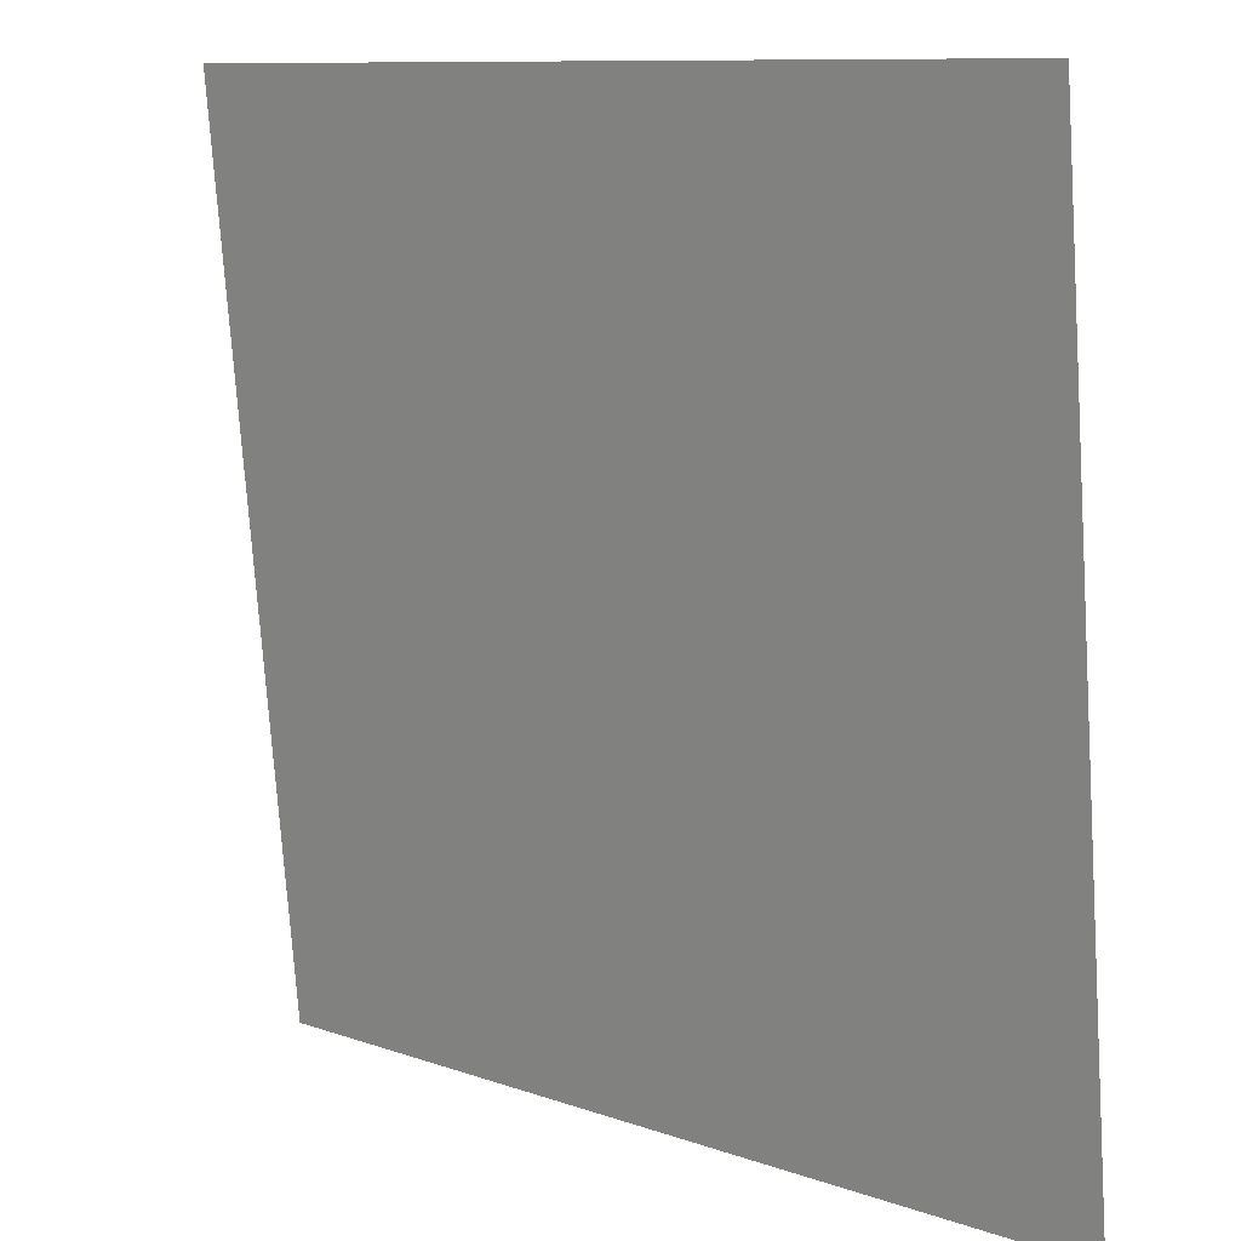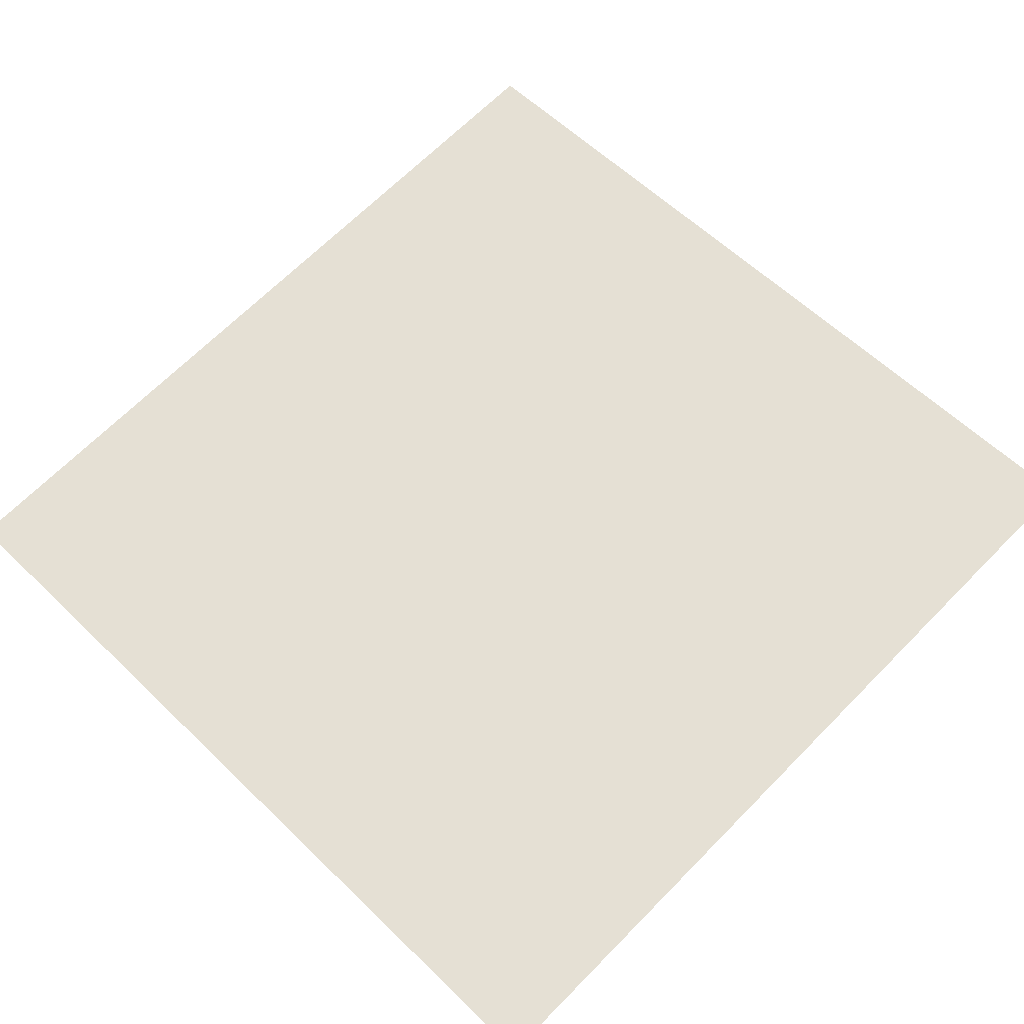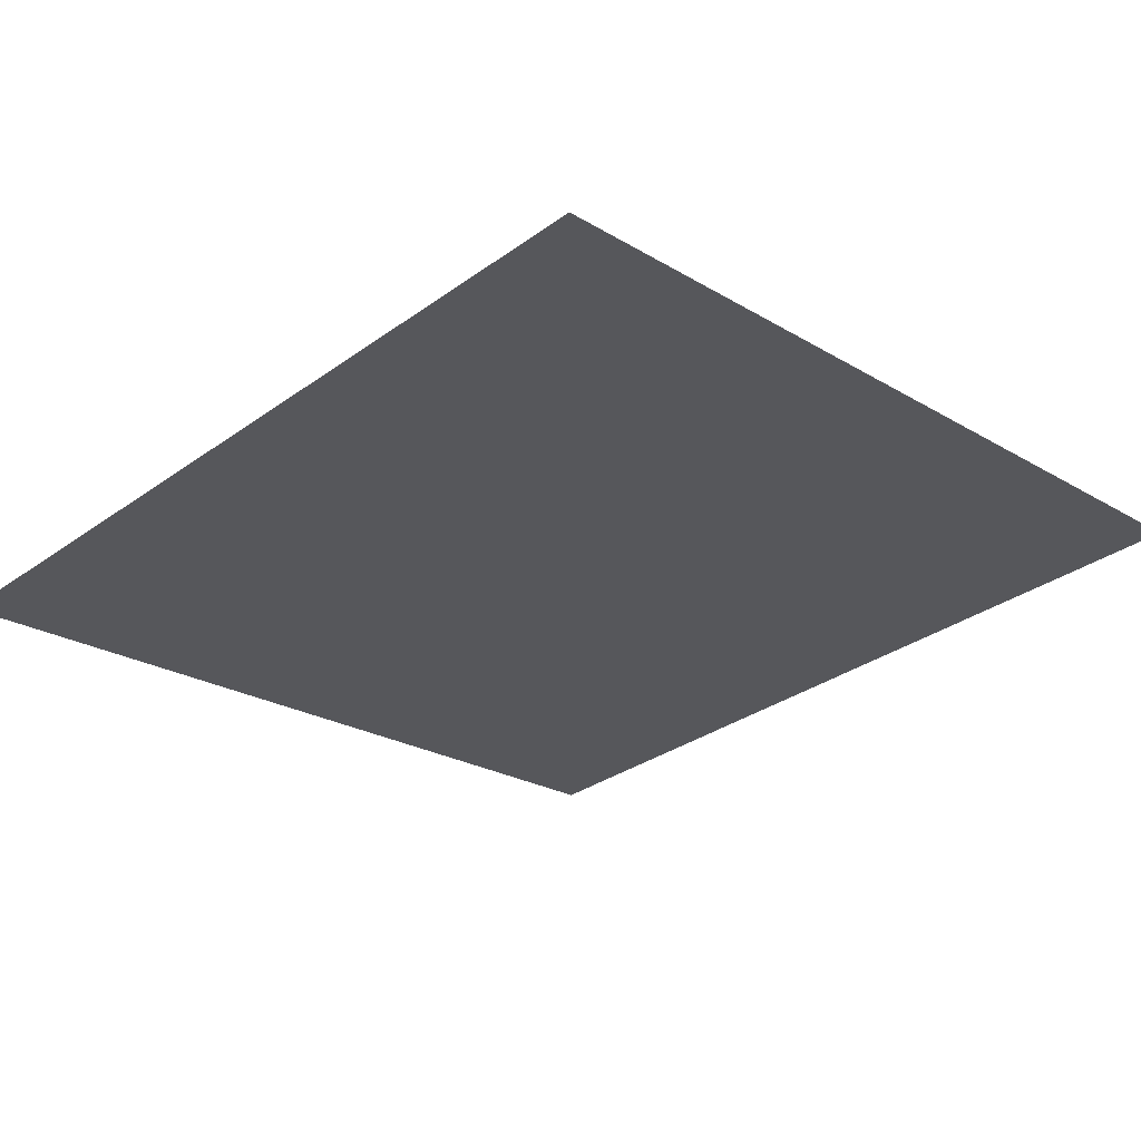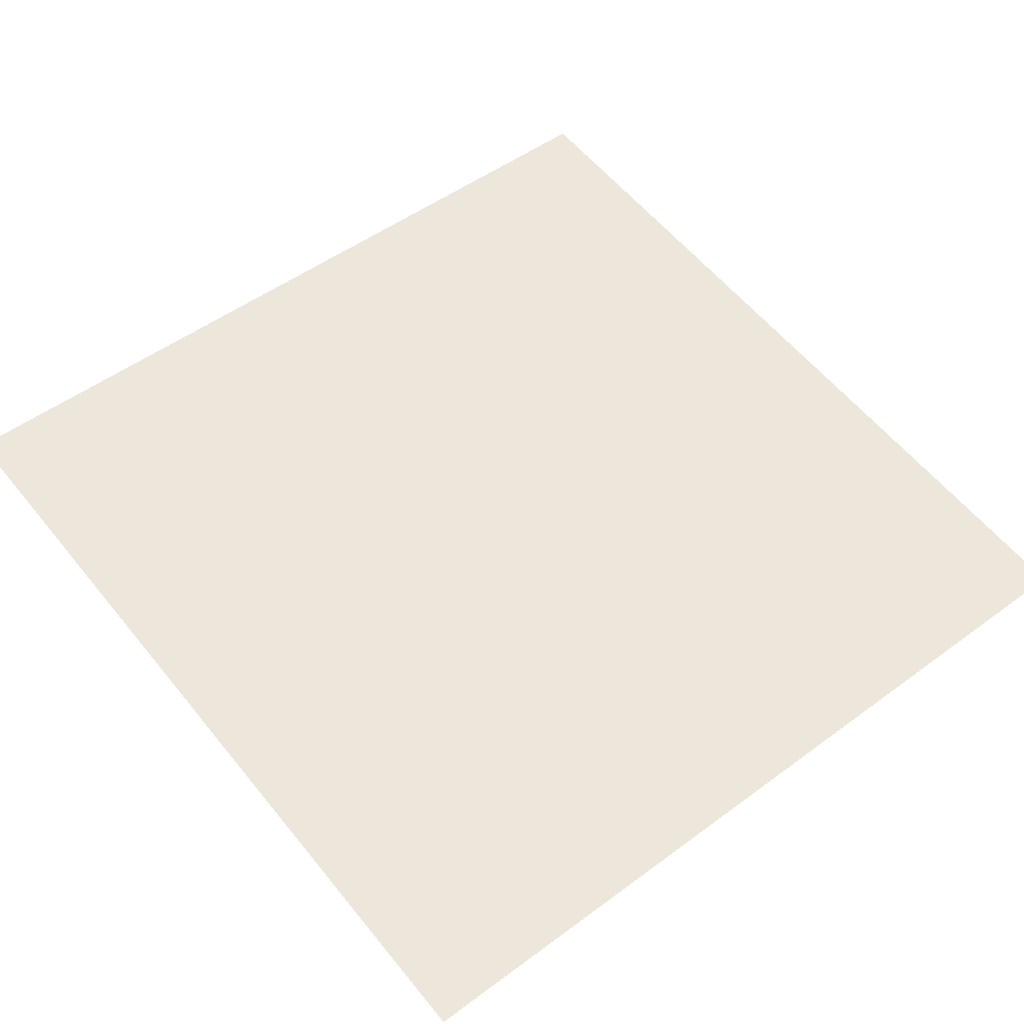
<metadata>
{"format":"obj","ext":"obj","renderer":"f3d","projection":"perspective","resolution":1024,"background":"white","views":[{"elev":10.1,"azim":-138.0,"up":"+Y"},{"elev":67.1,"azim":-45.4,"up":"+Z"},{"elev":-23.5,"azim":-45.1,"up":"+Z"},{"elev":50.7,"azim":141.1,"up":"+Z"}]}
</metadata>
<code>
o interior_dash_speedo_e3612_body0Mesh.109
v -18.28 11.7 -25.8
v -18.03 11.46 -25.78
v -18.03 11.7 -25.8
v -18.28 11.46 -25.78
v -18.53 11.7 -25.8
v -18.03 11.21 -25.75
v -18.53 11.46 -25.78
v -18.78 11.7 -25.8
v -18.28 11.21 -25.75
v -18.03 10.96 -25.73
v -18.78 11.46 -25.78
v -19.03 11.7 -25.8
v -18.53 11.21 -25.75
v -18.28 10.96 -25.73
v -18.03 10.71 -25.7
v -19.03 11.46 -25.78
v -19.28 11.7 -25.8
v -18.28 10.71 -25.7
v -18.03 10.46 -25.68
v -18.53 10.96 -25.73
v -18.78 11.21 -25.75
v -18.28 10.46 -25.68
v -18.03 10.21 -25.65
v -18.53 10.71 -25.7
v -18.78 10.96 -25.73
v -18.28 10.21 -25.65
v -18.03 9.966 -25.63
v -18.53 10.46 -25.68
v -18.28 9.966 -25.63
v -18.03 9.718 -25.6
v -18.53 10.21 -25.65
v -18.78 10.71 -25.7
v -18.78 10.46 -25.68
v -18.28 9.718 -25.6
v -18.03 9.47 -25.58
v -18.53 9.966 -25.63
v -18.28 9.47 -25.58
v -18.03 9.222 -25.55
v -18.53 9.718 -25.6
v -18.78 10.21 -25.65
v -18.78 9.966 -25.63
v -18.28 9.222 -25.55
v -18.03 8.973 -25.52
v -18.53 9.47 -25.58
v -18.28 8.973 -25.52
v -18.03 8.725 -25.5
v -18.53 9.222 -25.55
v -18.78 9.718 -25.6
v -18.78 9.47 -25.58
v -18.28 8.725 -25.5
v -18.03 8.477 -25.47
v -18.53 8.973 -25.52
v -18.28 8.477 -25.47
v -18.03 8.229 -25.45
v -18.53 8.725 -25.5
v -18.78 9.222 -25.55
v -18.78 8.973 -25.52
v -18.28 8.229 -25.45
v -18.03 7.981 -25.42
v -18.53 8.477 -25.47
v -18.28 7.981 -25.42
v -18.03 7.732 -25.4
v -18.28 7.732 -25.4
v -18.53 8.229 -25.45
v -18.53 7.981 -25.42
v -18.53 7.732 -25.4
v -18.78 8.477 -25.47
v -18.78 7.981 -25.42
v -18.78 7.732 -25.4
v -18.78 8.229 -25.45
v -19.03 7.981 -25.42
v -19.03 7.732 -25.4
v -19.03 8.229 -25.45
v -19.28 7.981 -25.42
v -19.28 7.732 -25.4
v -19.28 8.229 -25.45
v -19.03 8.477 -25.47
v -19.28 8.477 -25.47
v -19.53 7.981 -25.42
v -19.53 7.732 -25.4
v -19.53 8.229 -25.45
v -19.78 7.981 -25.42
v -19.78 7.732 -25.4
v -19.78 8.229 -25.45
v -19.53 8.477 -25.47
v -19.78 8.477 -25.47
v -20.03 7.981 -25.42
v -20.03 7.732 -25.4
v -20.03 8.229 -25.45
v -20.28 7.981 -25.42
v -20.28 7.732 -25.4
v -20.28 8.229 -25.45
v -20.03 8.477 -25.47
v -20.28 8.477 -25.47
v -20.53 7.981 -25.42
v -20.53 7.732 -25.4
v -20.53 8.229 -25.45
v -20.78 7.981 -25.42
v -20.78 7.732 -25.4
v -20.78 8.229 -25.45
v -20.53 8.477 -25.47
v -20.78 8.477 -25.47
v -21.03 7.981 -25.42
v -21.03 7.732 -25.4
v -21.03 8.229 -25.45
v -21.28 7.981 -25.42
v -21.28 7.732 -25.4
v -21.28 8.229 -25.45
v -21.03 8.477 -25.47
v -21.28 8.477 -25.47
v -21.53 7.981 -25.42
v -21.53 7.732 -25.4
v -21.53 8.229 -25.45
v -21.78 7.981 -25.42
v -21.78 7.732 -25.4
v -22.03 7.981 -25.42
v -22.03 7.732 -25.4
v -22.03 8.229 -25.45
v -21.78 8.229 -25.45
v -22.03 8.477 -25.47
v -21.78 8.477 -25.47
v -22.03 8.725 -25.5
v -21.53 8.477 -25.47
v -21.78 8.725 -25.5
v -22.03 8.973 -25.52
v -21.53 8.725 -25.5
v -21.78 8.973 -25.52
v -22.03 9.222 -25.55
v -21.28 8.725 -25.5
v -21.53 8.973 -25.52
v -21.78 9.222 -25.55
v -22.03 9.47 -25.58
v -21.03 8.725 -25.5
v -21.78 9.47 -25.58
v -22.03 9.718 -25.6
v -21.53 9.222 -25.55
v -21.28 8.973 -25.52
v -21.78 9.718 -25.6
v -22.03 9.966 -25.63
v -21.53 9.47 -25.58
v -21.28 9.222 -25.55
v -21.78 9.966 -25.63
v -22.03 10.21 -25.65
v -21.53 9.718 -25.6
v -21.78 10.21 -25.65
v -22.03 10.46 -25.68
v -21.53 9.966 -25.63
v -21.28 9.47 -25.58
v -21.78 10.46 -25.68
v -22.03 10.71 -25.7
v -21.53 10.21 -25.65
v -21.78 10.71 -25.7
v -22.03 10.96 -25.73
v -21.53 10.46 -25.68
v -21.78 10.96 -25.73
v -22.03 11.21 -25.75
v -21.53 10.71 -25.7
v -21.78 11.21 -25.75
v -22.03 11.46 -25.78
v -21.53 10.96 -25.73
v -21.78 11.46 -25.78
v -22.03 11.7 -25.8
v -21.78 11.7 -25.8
v -21.53 11.21 -25.75
v -21.53 11.46 -25.78
v -21.53 11.7 -25.8
v -21.28 10.96 -25.73
v -21.28 11.46 -25.78
v -21.28 11.7 -25.8
v -21.28 11.21 -25.75
v -21.03 11.46 -25.78
v -21.03 11.7 -25.8
v -21.03 11.21 -25.75
v -20.78 11.46 -25.78
v -20.78 11.7 -25.8
v -20.78 11.21 -25.75
v -21.03 10.96 -25.73
v -20.78 10.96 -25.73
v -20.53 11.21 -25.75
v -20.53 11.46 -25.78
v -20.53 11.7 -25.8
v -20.53 10.96 -25.73
v -20.28 11.46 -25.78
v -20.28 11.7 -25.8
v -20.28 11.21 -25.75
v -20.03 11.46 -25.78
v -20.03 11.7 -25.8
v -20.03 11.21 -25.75
v -20.28 10.96 -25.73
v -20.03 10.96 -25.73
v -19.78 11.21 -25.75
v -19.78 11.46 -25.78
v -19.78 11.7 -25.8
v -19.78 10.96 -25.73
v -19.53 11.46 -25.78
v -19.53 11.7 -25.8
v -19.53 11.21 -25.75
v -19.28 11.46 -25.78
v -19.28 11.21 -25.75
v -19.03 11.21 -25.75
v -19.03 10.96 -25.73
v -19.28 10.96 -25.73
v -19.03 10.71 -25.7
v -19.53 10.96 -25.73
v -19.28 10.71 -25.7
v -19.03 10.46 -25.68
v -19.53 10.71 -25.7
v -19.28 10.46 -25.68
v -19.03 10.21 -25.65
v -19.78 10.71 -25.7
v -19.03 9.966 -25.63
v -19.28 10.21 -25.65
v -19.53 10.46 -25.68
v -19.03 9.718 -25.6
v -19.28 9.966 -25.63
v -19.53 10.21 -25.65
v -19.03 9.47 -25.58
v -19.28 9.718 -25.6
v -19.03 9.222 -25.55
v -19.28 9.47 -25.58
v -19.53 9.966 -25.63
v -19.53 9.718 -25.6
v -19.28 9.222 -25.55
v -19.78 10.21 -25.65
v -19.53 9.47 -25.58
v -19.78 9.966 -25.63
v -19.78 9.718 -25.6
v -19.78 10.46 -25.68
v -20.03 10.21 -25.65
v -20.03 10.71 -25.7
v -20.03 10.46 -25.68
v -20.28 10.71 -25.7
v -20.28 10.46 -25.68
v -20.53 10.71 -25.7
v -20.28 10.21 -25.65
v -20.78 10.71 -25.7
v -20.53 10.46 -25.68
v -21.03 10.71 -25.7
v -20.78 10.46 -25.68
v -21.28 10.71 -25.7
v -21.03 10.46 -25.68
v -21.28 10.46 -25.68
v -20.78 10.21 -25.65
v -21.28 10.21 -25.65
v -21.03 10.21 -25.65
v -21.28 9.966 -25.63
v -21.03 9.966 -25.63
v -21.28 9.718 -25.6
v -21.03 9.718 -25.6
v -21.03 9.47 -25.58
v -20.78 9.966 -25.63
v -20.78 9.718 -25.6
v -20.78 9.47 -25.58
v -21.03 9.222 -25.55
v -20.78 9.222 -25.55
v -21.03 8.973 -25.52
v -20.78 8.973 -25.52
v -20.78 8.725 -25.5
v -20.53 8.725 -25.5
v -20.53 8.973 -25.52
v -20.28 8.725 -25.5
v -20.53 9.222 -25.55
v -20.28 8.973 -25.52
v -20.03 8.725 -25.5
v -20.53 9.47 -25.58
v -20.28 9.222 -25.55
v -20.03 8.973 -25.52
v -19.78 8.725 -25.5
v -20.03 9.222 -25.55
v -19.53 8.725 -25.5
v -19.78 8.973 -25.52
v -19.28 8.725 -25.5
v -19.53 8.973 -25.52
v -19.78 9.222 -25.55
v -19.03 8.725 -25.5
v -19.28 8.973 -25.52
v -19.53 9.222 -25.55
v -18.78 8.725 -25.5
v -19.03 8.973 -25.52
v -19.78 9.47 -25.58
v -20.03 9.47 -25.58
v -20.03 9.718 -25.6
v -20.28 9.47 -25.58
v -20.28 9.718 -25.6
v -20.53 9.718 -25.6
v -20.53 9.966 -25.63
v -20.28 9.966 -25.63
v -20.53 10.21 -25.65
v -20.03 9.966 -25.63
f 1 2 3
f 1 4 2
f 5 4 1
f 4 6 2
f 5 7 4
f 8 7 5
f 4 9 6
f 7 9 4
f 9 10 6
f 8 11 7
f 12 11 8
f 7 13 9
f 11 13 7
f 9 14 10
f 13 14 9
f 14 15 10
f 12 16 11
f 17 16 12
f 14 18 15
f 18 19 15
f 13 20 14
f 20 18 14
f 11 21 13
f 21 20 13
f 16 21 11
f 18 22 19
f 22 23 19
f 20 24 18
f 24 22 18
f 21 25 20
f 25 24 20
f 22 26 23
f 26 27 23
f 24 28 22
f 28 26 22
f 26 29 27
f 29 30 27
f 28 31 26
f 31 29 26
f 32 28 24
f 25 32 24
f 33 31 28
f 32 33 28
f 29 34 30
f 34 35 30
f 31 36 29
f 36 34 29
f 34 37 35
f 37 38 35
f 36 39 34
f 39 37 34
f 40 36 31
f 33 40 31
f 41 39 36
f 40 41 36
f 37 42 38
f 42 43 38
f 39 44 37
f 44 42 37
f 42 45 43
f 45 46 43
f 44 47 42
f 47 45 42
f 48 44 39
f 41 48 39
f 49 47 44
f 48 49 44
f 45 50 46
f 50 51 46
f 47 52 45
f 52 50 45
f 50 53 51
f 53 54 51
f 52 55 50
f 55 53 50
f 56 52 47
f 49 56 47
f 57 55 52
f 56 57 52
f 53 58 54
f 58 59 54
f 55 60 53
f 60 58 53
f 58 61 59
f 61 62 59
f 61 63 62
f 64 61 58
f 60 64 58
f 65 63 61
f 64 65 61
f 65 66 63
f 67 64 60
f 68 66 65
f 68 69 66
f 70 65 64
f 70 68 65
f 67 70 64
f 71 69 68
f 71 72 69
f 73 68 70
f 73 71 68
f 74 72 71
f 74 75 72
f 76 71 73
f 76 74 71
f 77 73 70
f 77 70 67
f 78 76 73
f 78 73 77
f 79 75 74
f 79 80 75
f 81 74 76
f 81 79 74
f 82 80 79
f 82 83 80
f 84 79 81
f 84 82 79
f 85 81 76
f 85 76 78
f 86 84 81
f 86 81 85
f 87 83 82
f 87 88 83
f 89 82 84
f 89 87 82
f 90 88 87
f 90 91 88
f 92 87 89
f 92 90 87
f 93 89 84
f 93 84 86
f 94 92 89
f 94 89 93
f 95 91 90
f 95 96 91
f 97 90 92
f 97 95 90
f 98 96 95
f 98 99 96
f 100 95 97
f 100 98 95
f 101 97 92
f 101 92 94
f 102 100 97
f 102 97 101
f 103 99 98
f 103 104 99
f 105 98 100
f 105 103 98
f 106 104 103
f 106 107 104
f 108 103 105
f 108 106 103
f 109 105 100
f 109 100 102
f 110 108 105
f 110 105 109
f 111 107 106
f 111 112 107
f 113 106 108
f 113 111 106
f 114 112 111
f 114 115 112
f 116 117 115
f 116 115 114
f 118 116 114
f 119 114 111
f 118 114 119
f 119 111 113
f 120 118 119
f 120 119 121
f 121 119 113
f 122 120 121
f 123 113 108
f 121 113 123
f 123 108 110
f 122 121 124
f 124 121 123
f 125 122 124
f 126 123 110
f 124 123 126
f 125 124 127
f 127 124 126
f 128 125 127
f 126 110 129
f 129 110 109
f 127 126 130
f 130 126 129
f 128 127 131
f 131 127 130
f 132 128 131
f 129 109 133
f 133 109 102
f 132 131 134
f 135 132 134
f 131 130 136
f 134 131 136
f 130 129 137
f 136 130 137
f 137 129 133
f 135 134 138
f 139 135 138
f 134 136 140
f 138 134 140
f 136 137 141
f 140 136 141
f 139 138 142
f 143 139 142
f 138 140 144
f 142 138 144
f 143 142 145
f 146 143 145
f 142 144 147
f 145 142 147
f 144 140 148
f 140 141 148
f 146 145 149
f 150 146 149
f 149 145 151
f 145 147 151
f 150 149 152
f 153 150 152
f 149 151 154
f 152 149 154
f 153 152 155
f 156 153 155
f 152 154 157
f 155 152 157
f 156 155 158
f 159 156 158
f 155 157 160
f 158 155 160
f 159 158 161
f 162 159 161
f 162 161 163
f 161 158 164
f 158 160 164
f 163 161 165
f 161 164 165
f 163 165 166
f 164 160 167
f 166 165 168
f 166 168 169
f 165 164 170
f 165 170 168
f 164 167 170
f 169 168 171
f 169 171 172
f 168 170 173
f 168 173 171
f 172 171 174
f 172 174 175
f 171 173 176
f 171 176 174
f 170 177 173
f 170 167 177
f 173 178 176
f 173 177 178
f 174 176 179
f 175 174 180
f 174 179 180
f 175 180 181
f 176 182 179
f 176 178 182
f 181 180 183
f 181 183 184
f 180 179 185
f 180 185 183
f 184 183 186
f 184 186 187
f 183 185 188
f 183 188 186
f 179 189 185
f 179 182 189
f 185 190 188
f 185 189 190
f 186 188 191
f 187 186 192
f 186 191 192
f 187 192 193
f 188 194 191
f 188 190 194
f 193 192 195
f 193 195 196
f 192 191 197
f 192 197 195
f 196 195 198
f 196 198 17
f 17 198 16
f 195 199 198
f 195 197 199
f 198 200 16
f 198 199 200
f 16 200 21
f 200 25 21
f 200 201 25
f 199 201 200
f 201 32 25
f 199 202 201
f 197 202 199
f 201 203 32
f 202 203 201
f 203 33 32
f 197 204 202
f 191 204 197
f 191 194 204
f 202 205 203
f 204 205 202
f 203 206 33
f 205 206 203
f 206 40 33
f 204 207 205
f 194 207 204
f 205 208 206
f 207 208 205
f 206 209 40
f 208 209 206
f 209 41 40
f 194 210 207
f 190 210 194
f 209 211 41
f 211 48 41
f 208 212 209
f 212 211 209
f 207 213 208
f 213 212 208
f 210 213 207
f 211 214 48
f 214 49 48
f 212 215 211
f 215 214 211
f 213 216 212
f 216 215 212
f 214 217 49
f 217 56 49
f 215 218 214
f 218 217 214
f 217 219 56
f 219 57 56
f 218 220 217
f 220 219 217
f 221 218 215
f 216 221 215
f 222 220 218
f 221 222 218
f 220 223 219
f 224 221 216
f 222 225 220
f 225 223 220
f 226 222 221
f 224 226 221
f 227 225 222
f 226 227 222
f 228 224 216
f 228 216 213
f 210 228 213
f 229 226 224
f 230 228 210
f 190 230 210
f 189 230 190
f 231 224 228
f 230 231 228
f 231 229 224
f 189 232 230
f 232 231 230
f 182 232 189
f 232 233 231
f 233 229 231
f 182 234 232
f 234 233 232
f 178 234 182
f 233 235 229
f 178 236 234
f 177 236 178
f 234 237 233
f 236 237 234
f 237 235 233
f 177 238 236
f 167 238 177
f 236 239 237
f 238 239 236
f 167 240 238
f 160 240 167
f 160 157 240
f 240 241 238
f 238 241 239
f 157 242 240
f 240 242 241
f 157 154 242
f 241 243 239
f 154 244 242
f 154 151 244
f 242 245 241
f 242 244 245
f 241 245 243
f 151 246 244
f 151 147 246
f 244 247 245
f 244 246 247
f 147 248 246
f 147 144 248
f 144 148 248
f 246 248 249
f 246 249 247
f 248 148 250
f 248 250 249
f 245 247 251
f 245 251 243
f 247 249 252
f 247 252 251
f 249 250 253
f 249 253 252
f 148 254 250
f 148 141 254
f 250 255 253
f 250 254 255
f 141 256 254
f 141 137 256
f 137 133 256
f 254 256 257
f 254 257 255
f 256 133 258
f 256 258 257
f 133 102 258
f 258 102 101
f 258 101 259
f 257 258 259
f 259 101 94
f 257 259 260
f 255 257 260
f 259 94 261
f 260 259 261
f 261 94 93
f 255 260 262
f 253 255 262
f 260 261 263
f 262 260 263
f 261 93 264
f 263 261 264
f 264 93 86
f 253 262 265
f 252 253 265
f 262 263 266
f 265 262 266
f 263 264 267
f 266 263 267
f 264 86 268
f 267 264 268
f 268 86 85
f 266 267 269
f 268 85 270
f 270 85 78
f 267 268 271
f 271 268 270
f 269 267 271
f 270 78 272
f 272 78 77
f 271 270 273
f 273 270 272
f 269 271 274
f 274 271 273
f 272 77 275
f 275 77 67
f 273 272 276
f 276 272 275
f 274 273 277
f 277 273 276
f 275 67 278
f 278 67 60
f 278 60 55
f 57 278 55
f 279 275 278
f 279 278 57
f 276 275 279
f 219 279 57
f 223 279 219
f 223 276 279
f 277 276 223
f 225 277 223
f 280 277 225
f 280 274 277
f 227 280 225
f 281 274 280
f 281 269 274
f 282 280 227
f 282 281 280
f 283 269 281
f 283 266 269
f 265 266 283
f 284 283 281
f 284 281 282
f 285 265 283
f 285 283 284
f 252 265 285
f 251 252 285
f 251 285 286
f 286 285 284
f 243 251 286
f 286 284 287
f 287 284 282
f 243 286 288
f 288 286 287
f 239 243 288
f 239 288 237
f 237 288 235
f 288 287 235
f 287 282 289
f 235 287 289
f 289 282 227
f 235 289 229
f 289 227 226
f 229 289 226

</code>
